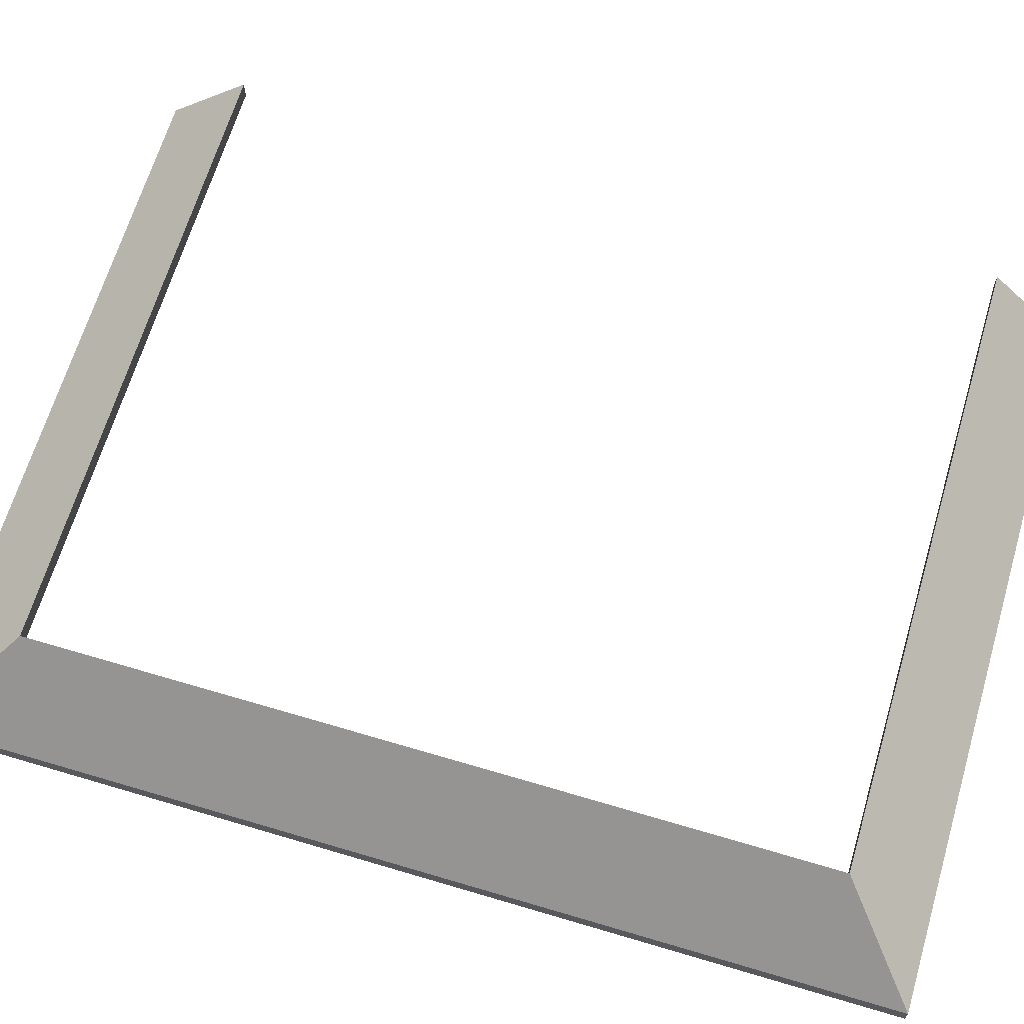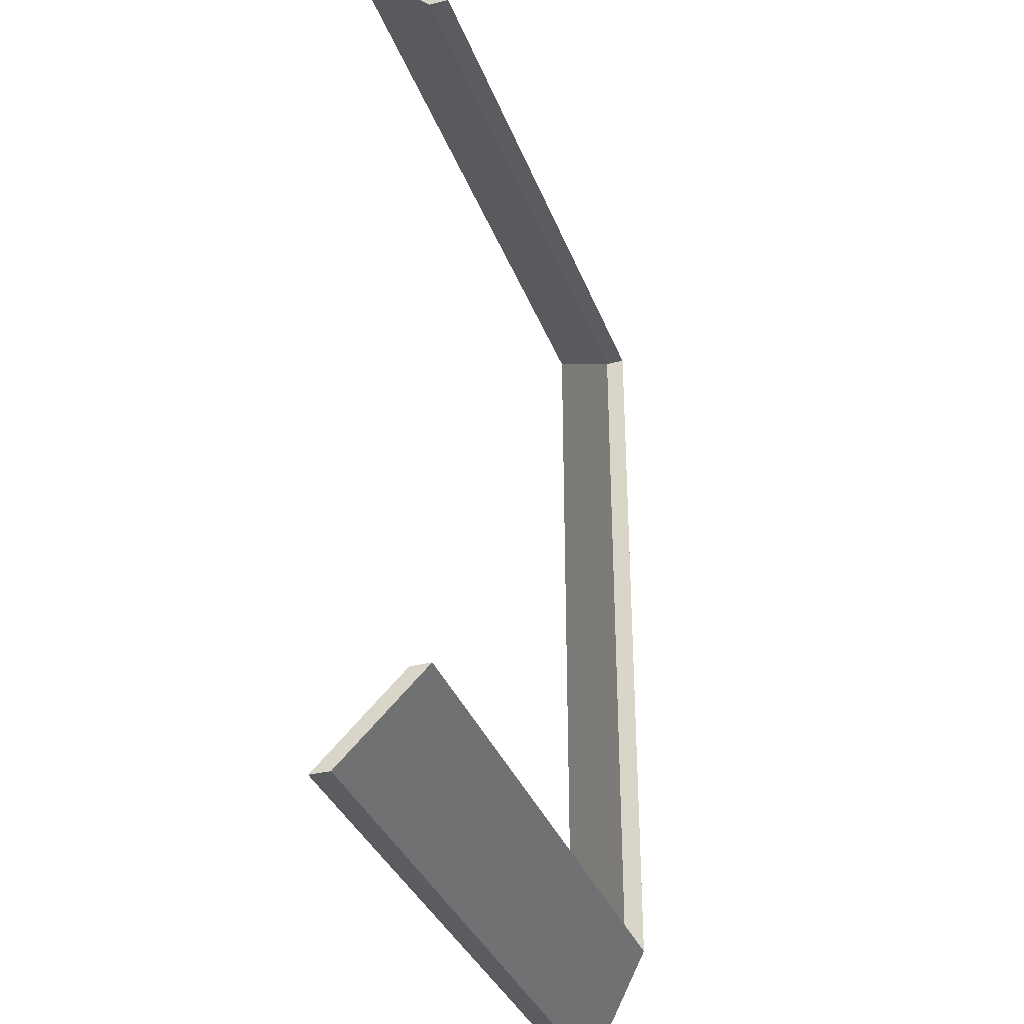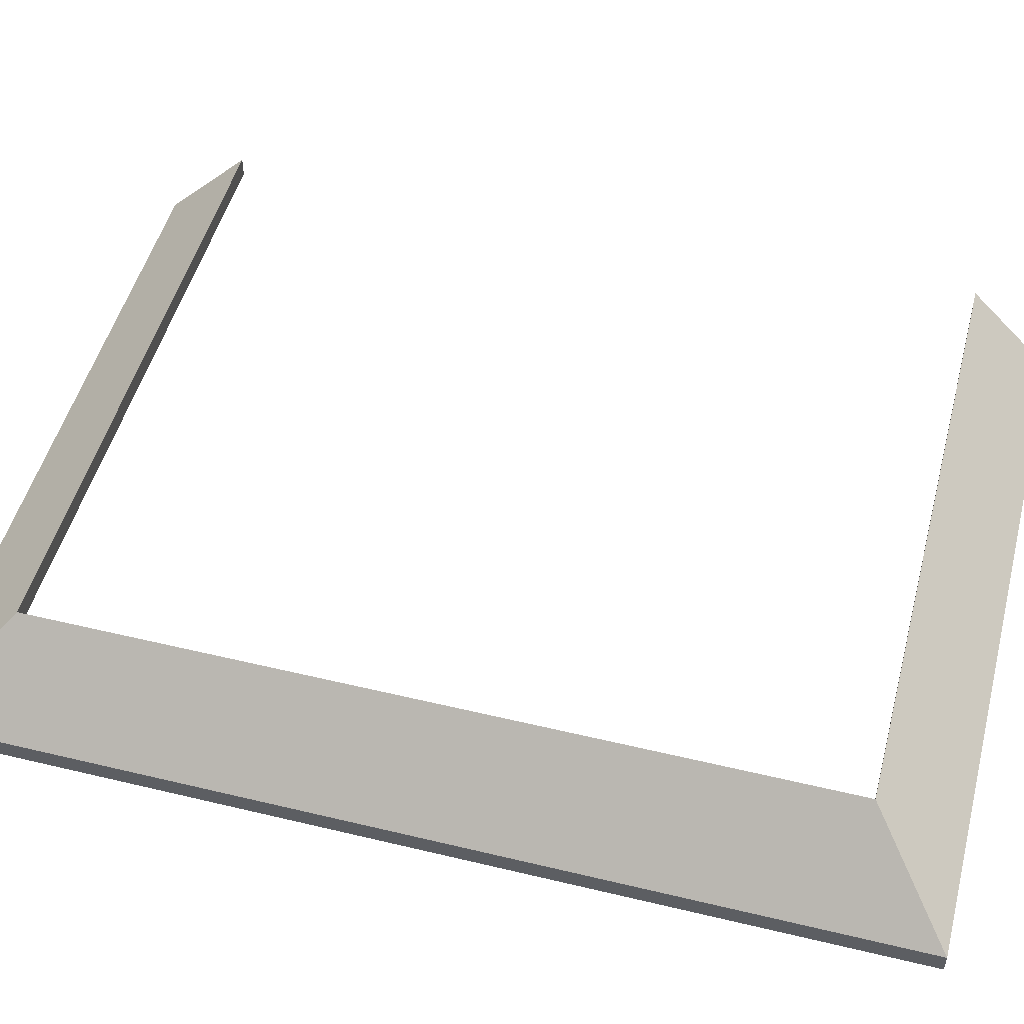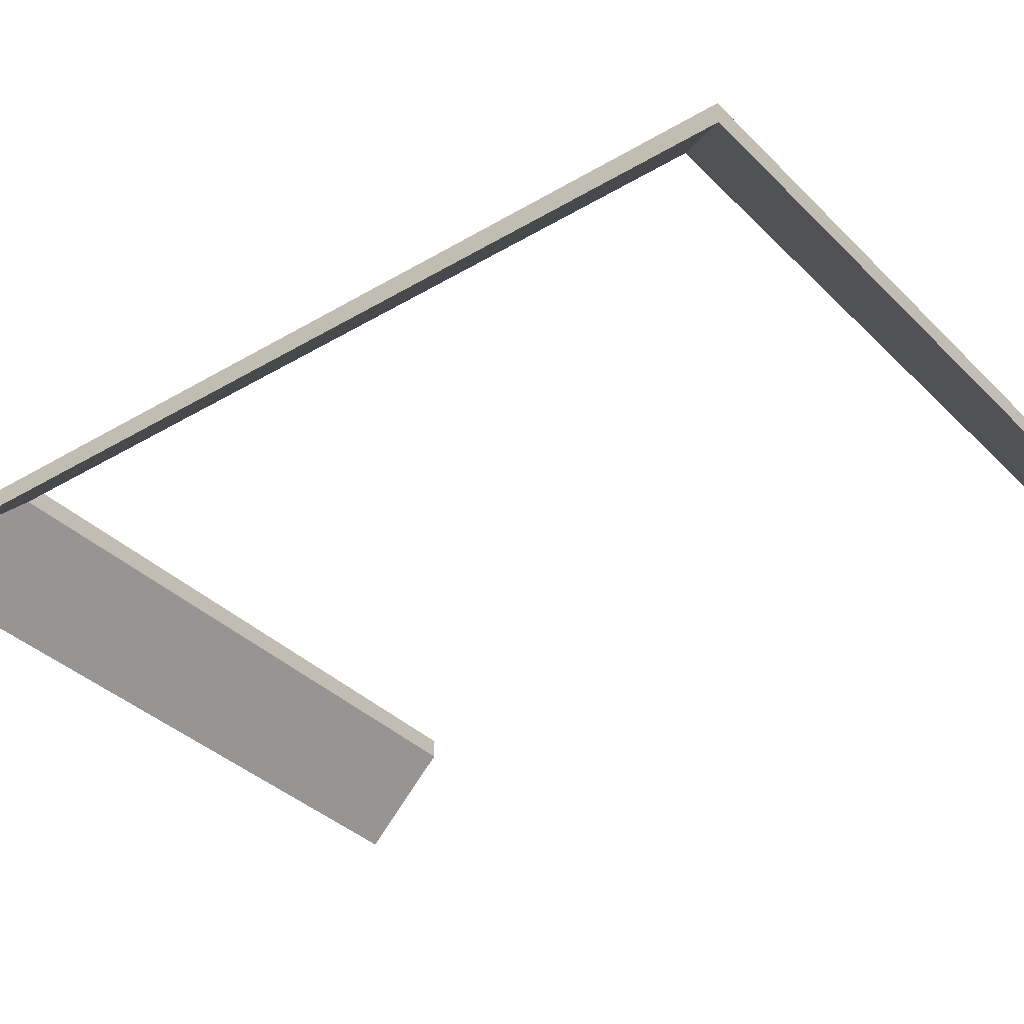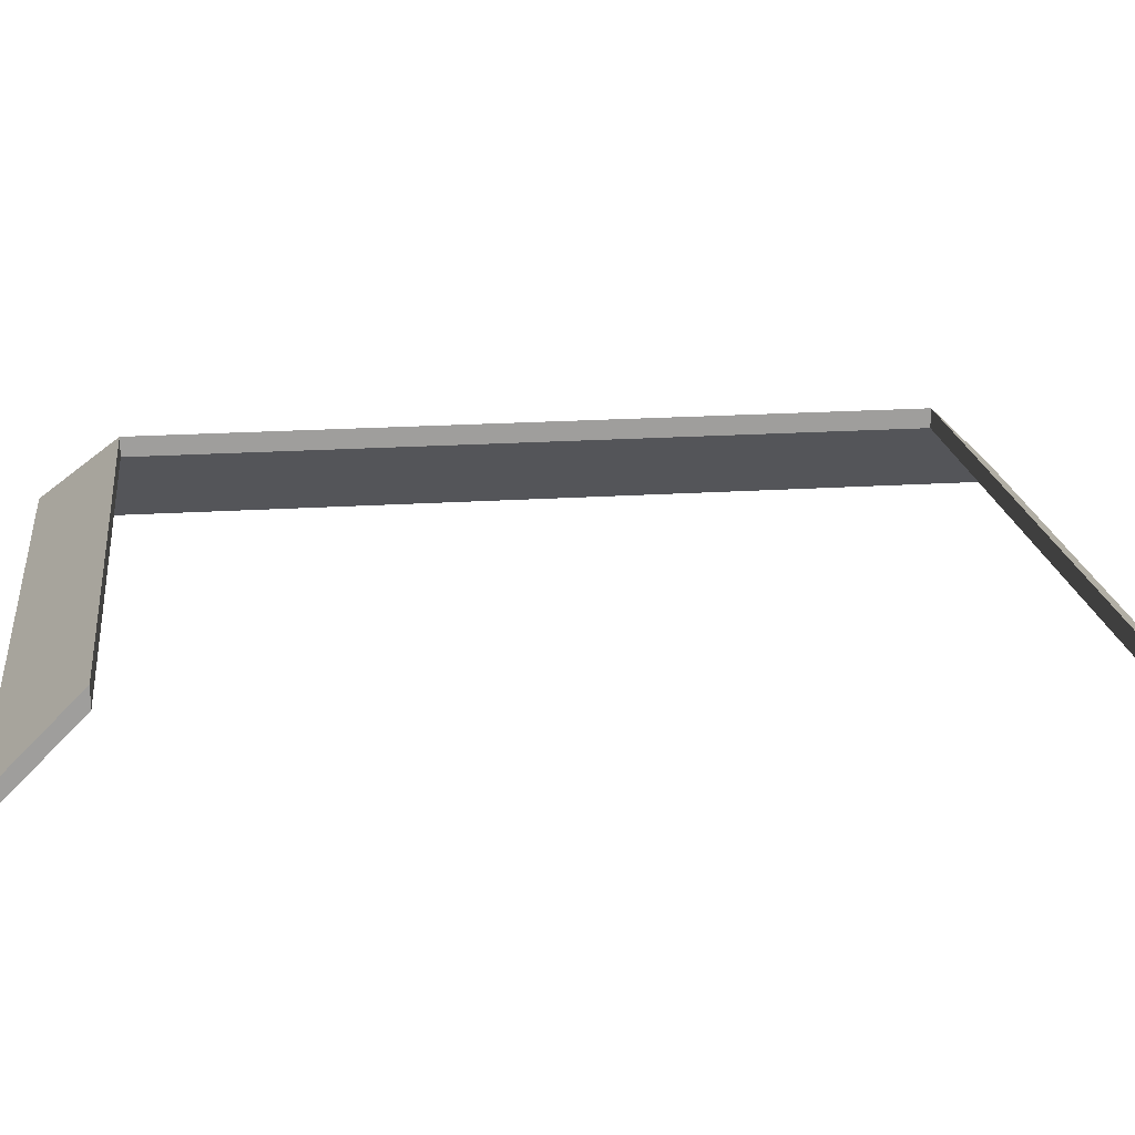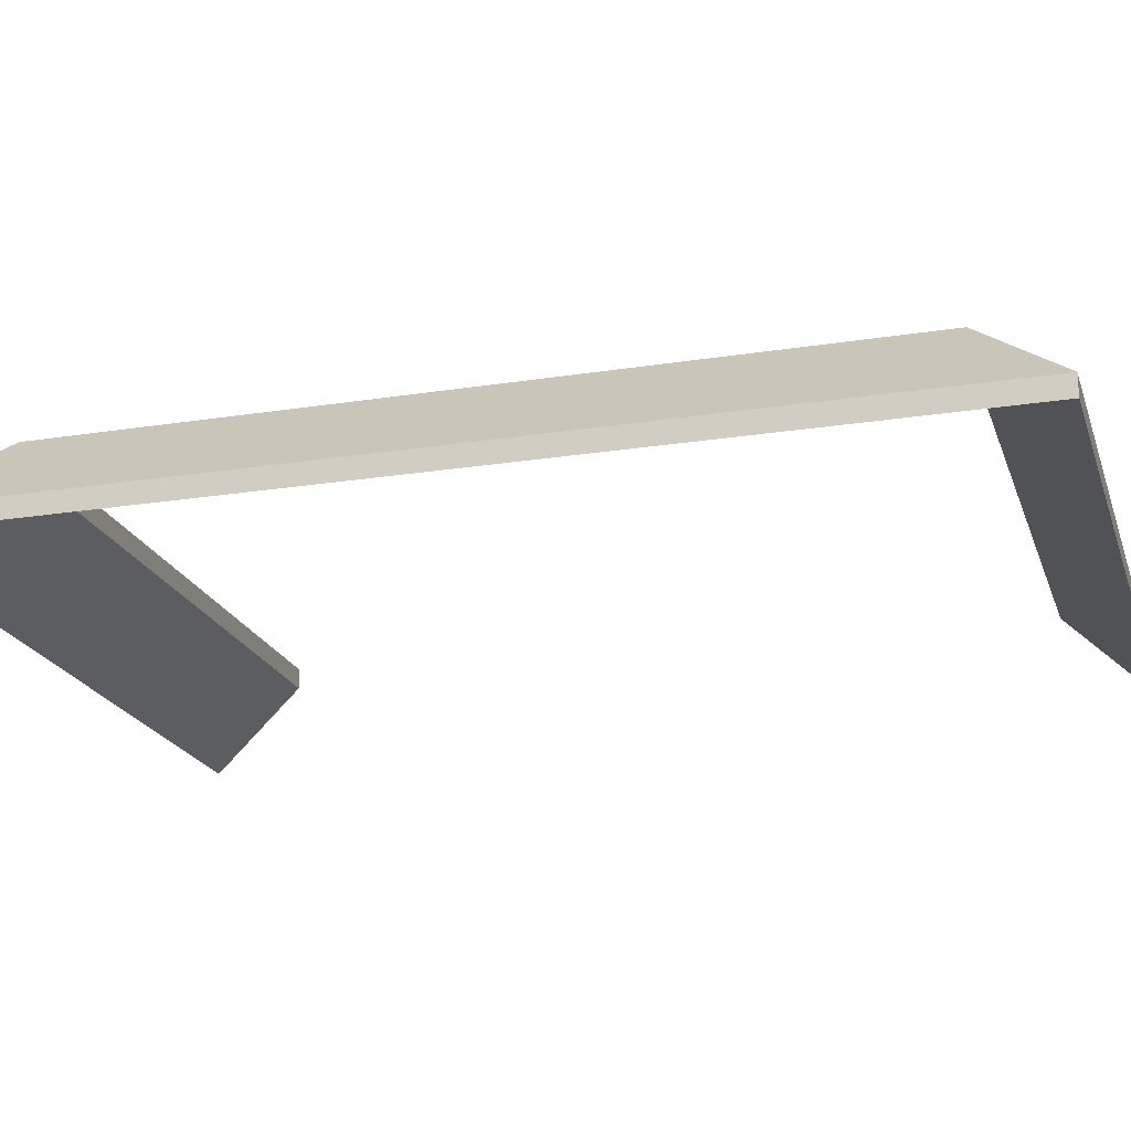
<metadata>
{"format":"obj","ext":"obj","renderer":"f3d","projection":"perspective","resolution":1024,"background":"white","views":[{"elev":66.4,"azim":-73.4,"up":"+Y"},{"elev":-34.4,"azim":108.9,"up":"+Z"},{"elev":50.3,"azim":-75.2,"up":"+Y"},{"elev":-36.1,"azim":-52.0,"up":"+Y"},{"elev":19.5,"azim":82.9,"up":"+Y"},{"elev":-20.5,"azim":-73.8,"up":"+Y"}]}
</metadata>
<code>
o 268240
v -8.116 14.86 8.071
v -12.52 14.86 8.071
v -13.12 14.26 7.471
v -8.116 14.26 7.471
v -12.52 14.86 13.57
v -13.12 14.26 14.17
v -8.116 14.26 14.17
v -8.116 14.86 13.57
v -12.52 15 8.071
v -8.116 15 8.071
v -8.116 14.4 7.471
v -13.12 14.4 7.471
v -13.12 14.4 14.17
v -12.52 15 13.57
v -8.116 14.4 14.17
v -8.116 15 13.57
f 2 4 1
f 4 2 3
f 5 3 2
f 3 5 6
f 7 6 5
f 5 8 7
f 10 11 9
f 12 9 11
f 9 12 14
f 13 14 12
f 14 13 15
f 15 16 14
f 11 4 3
f 3 12 11
f 12 3 13
f 6 13 3
f 13 6 7
f 7 15 13
f 9 2 1
f 1 10 9
f 14 5 9
f 2 9 5
f 16 8 5
f 5 14 16
f 10 1 11
f 4 11 1
f 15 7 8
f 8 16 15

</code>
